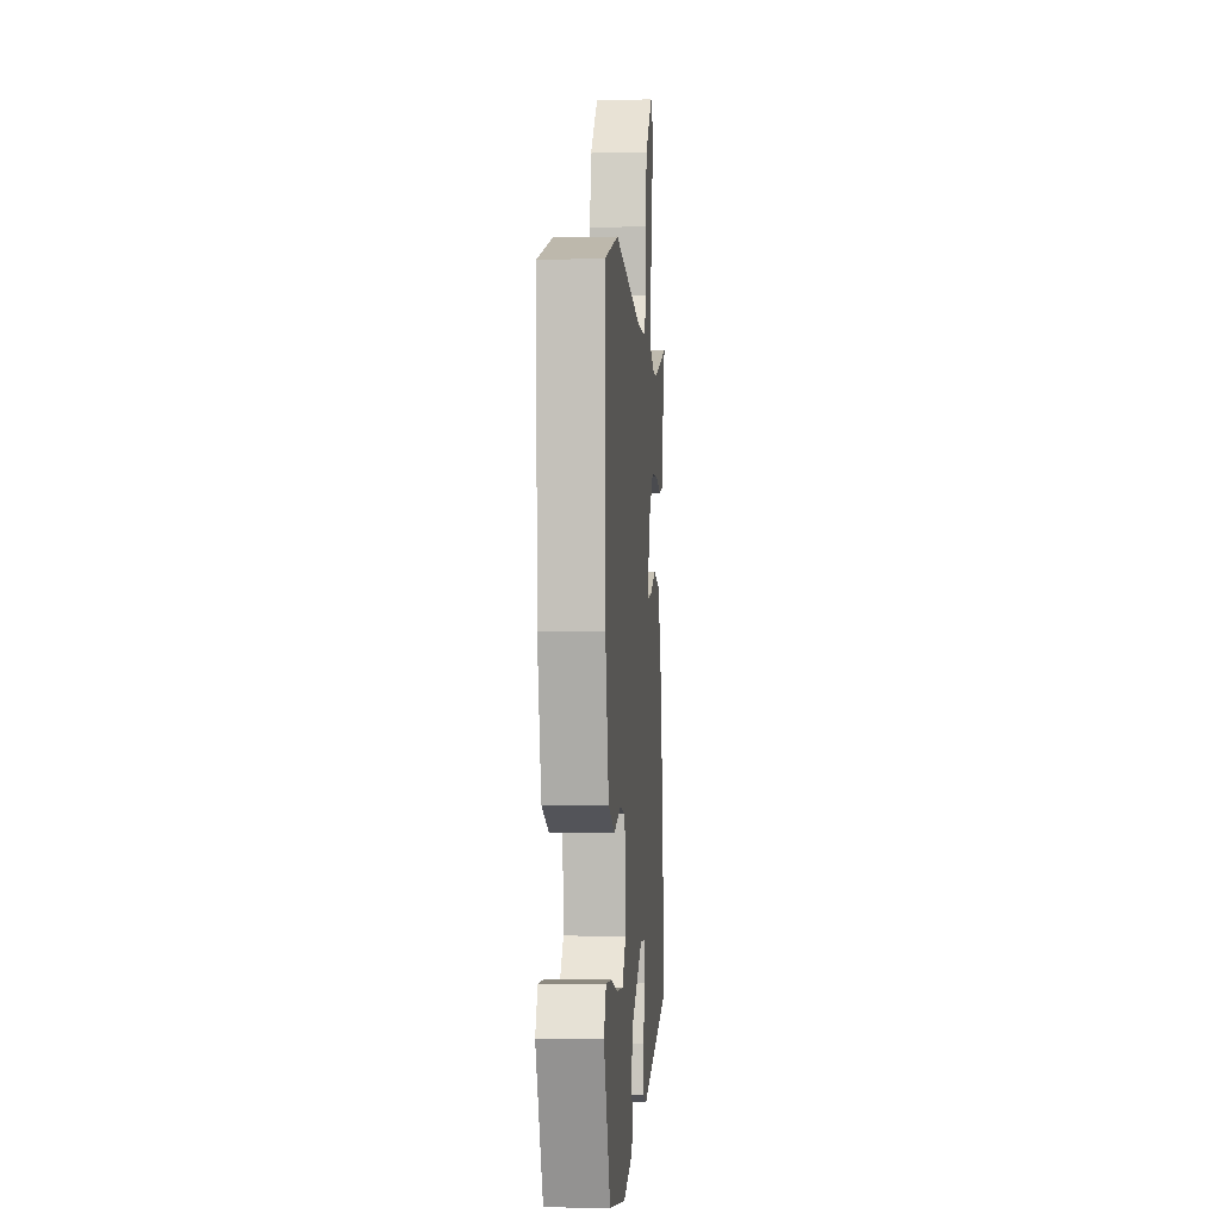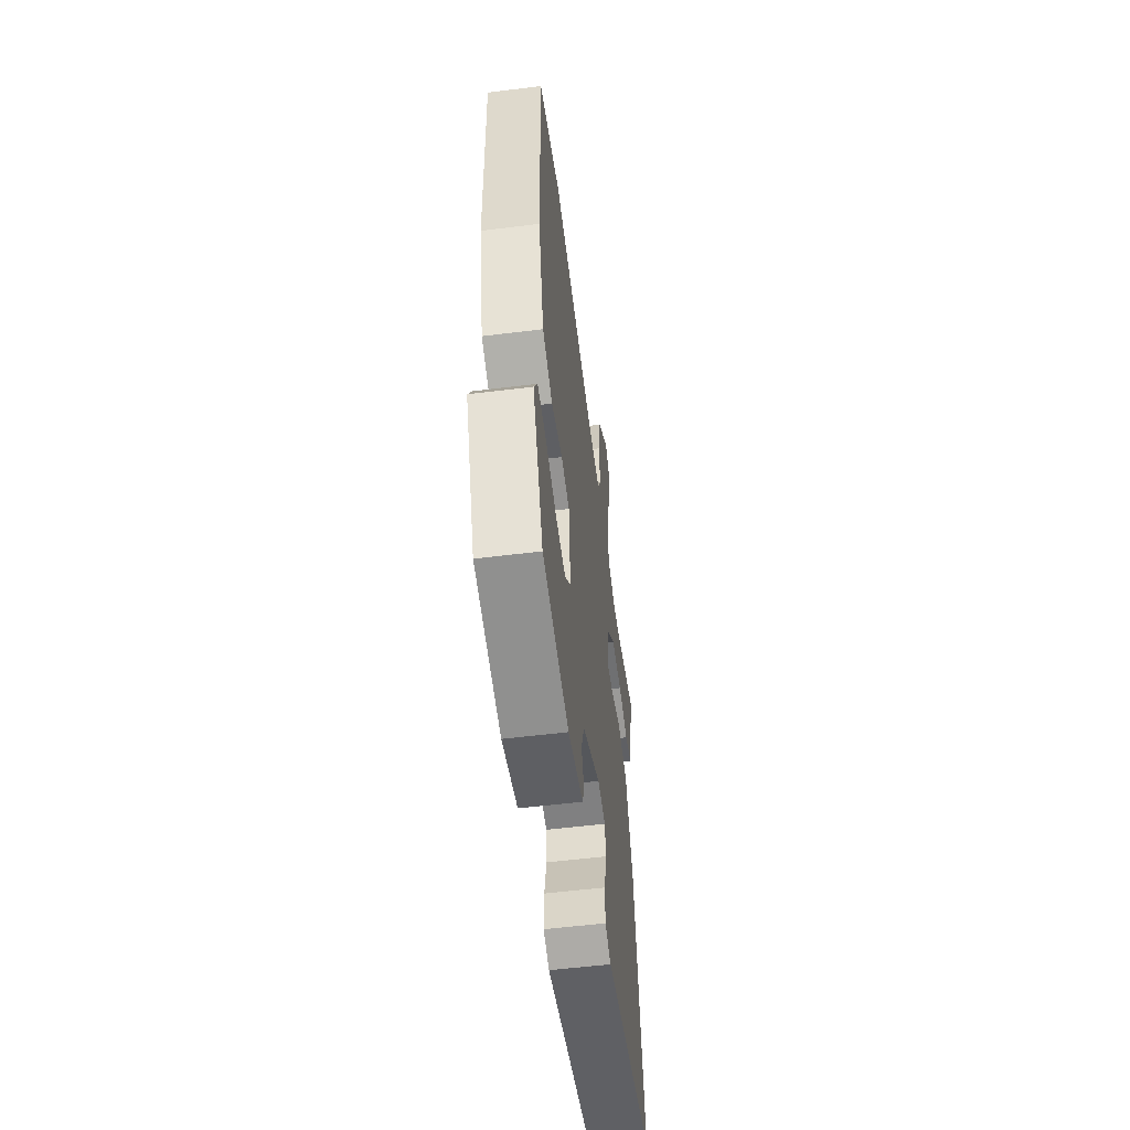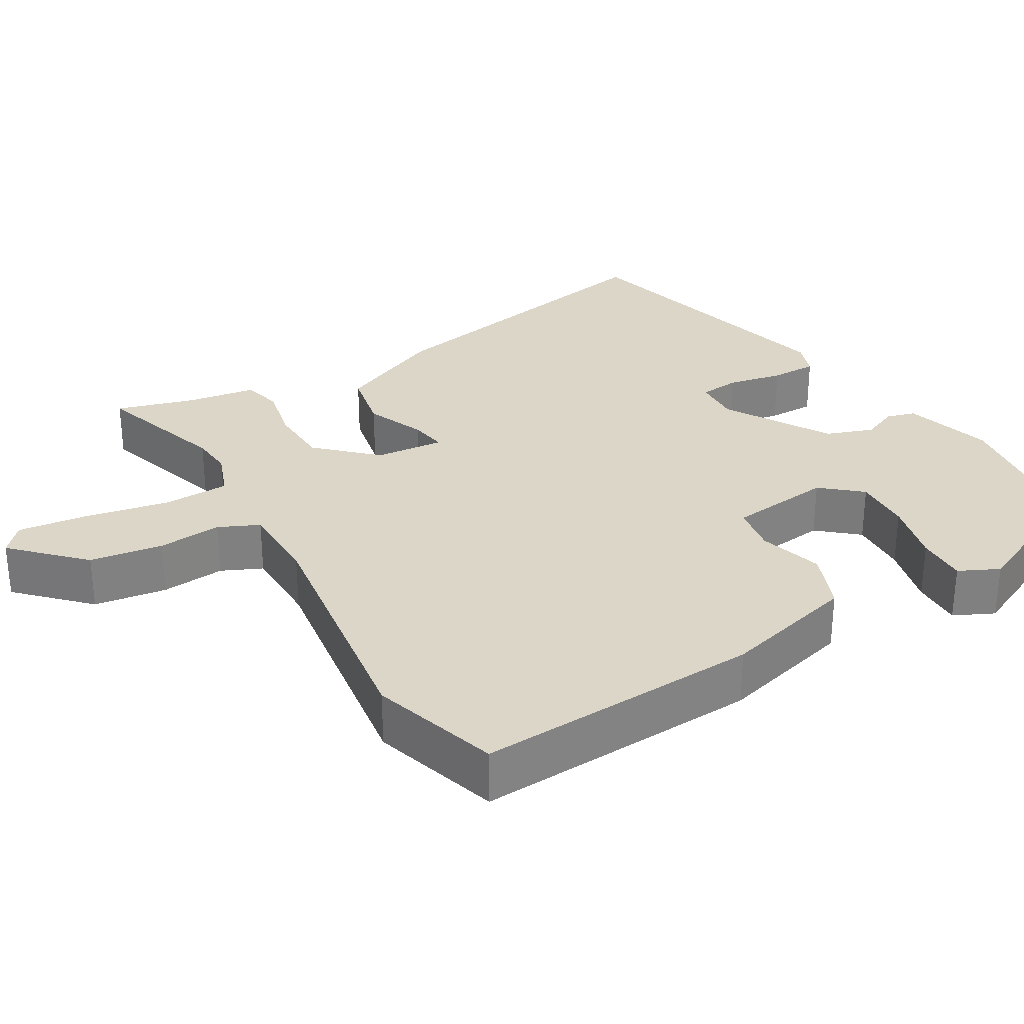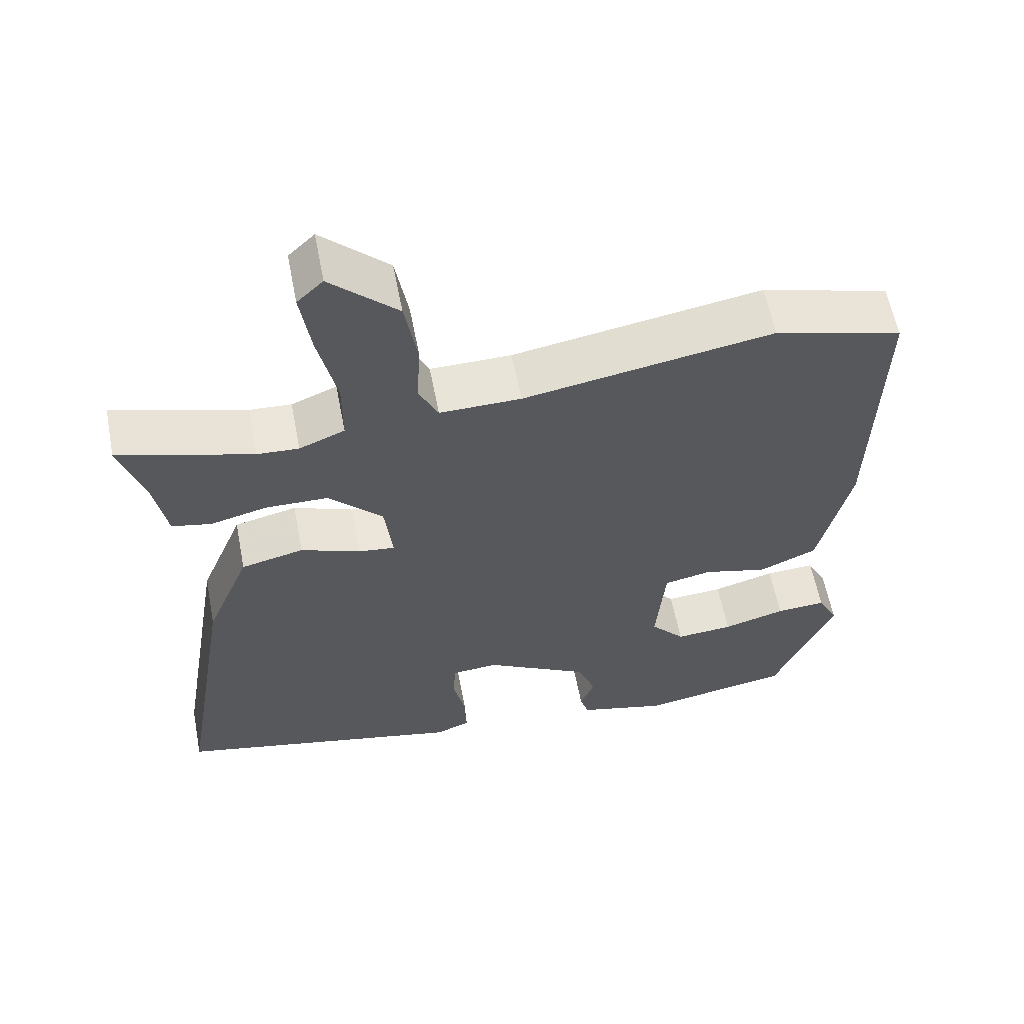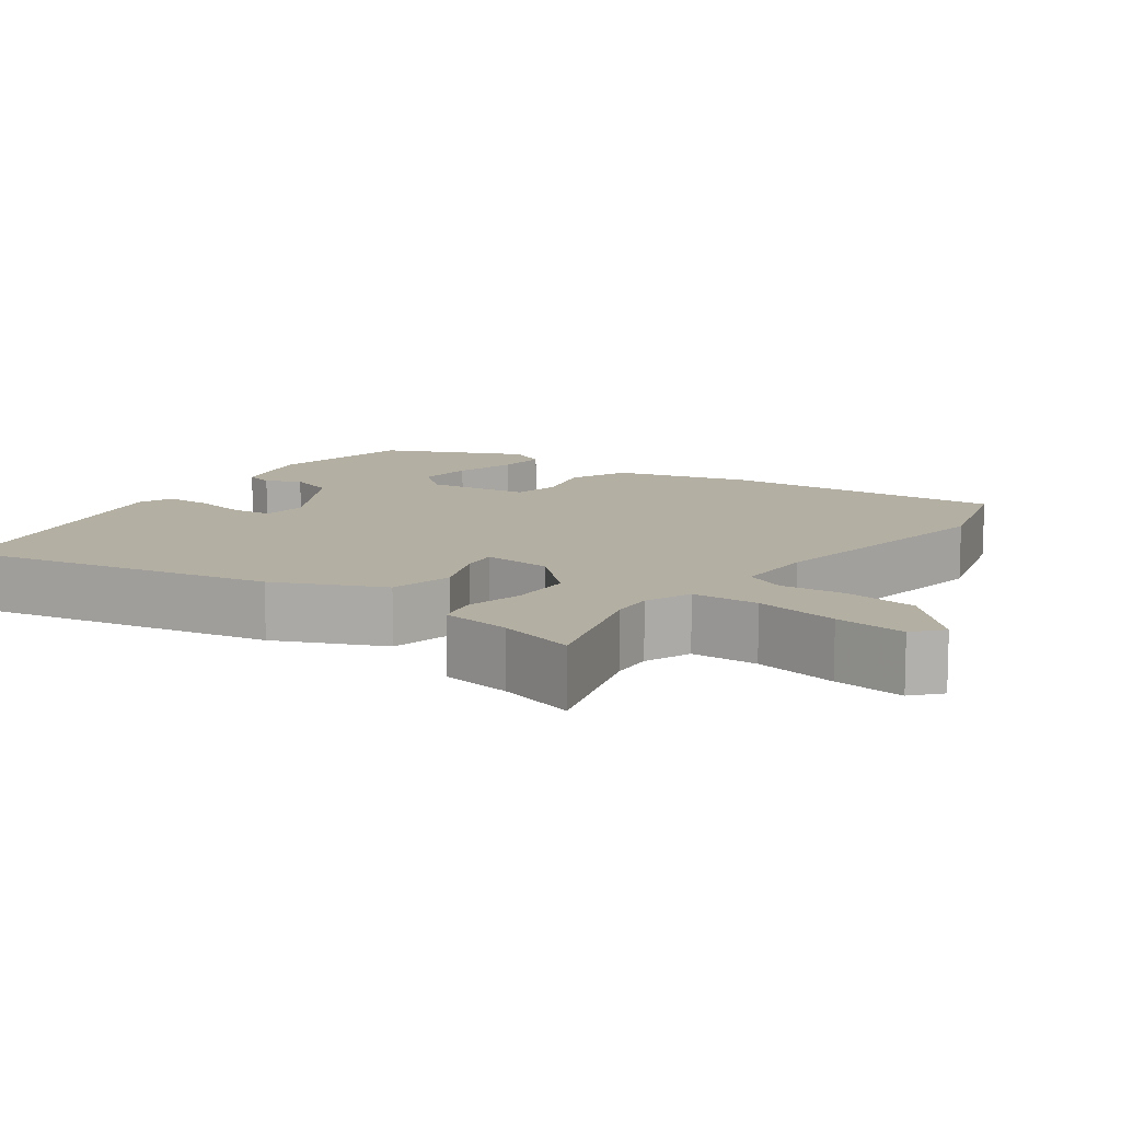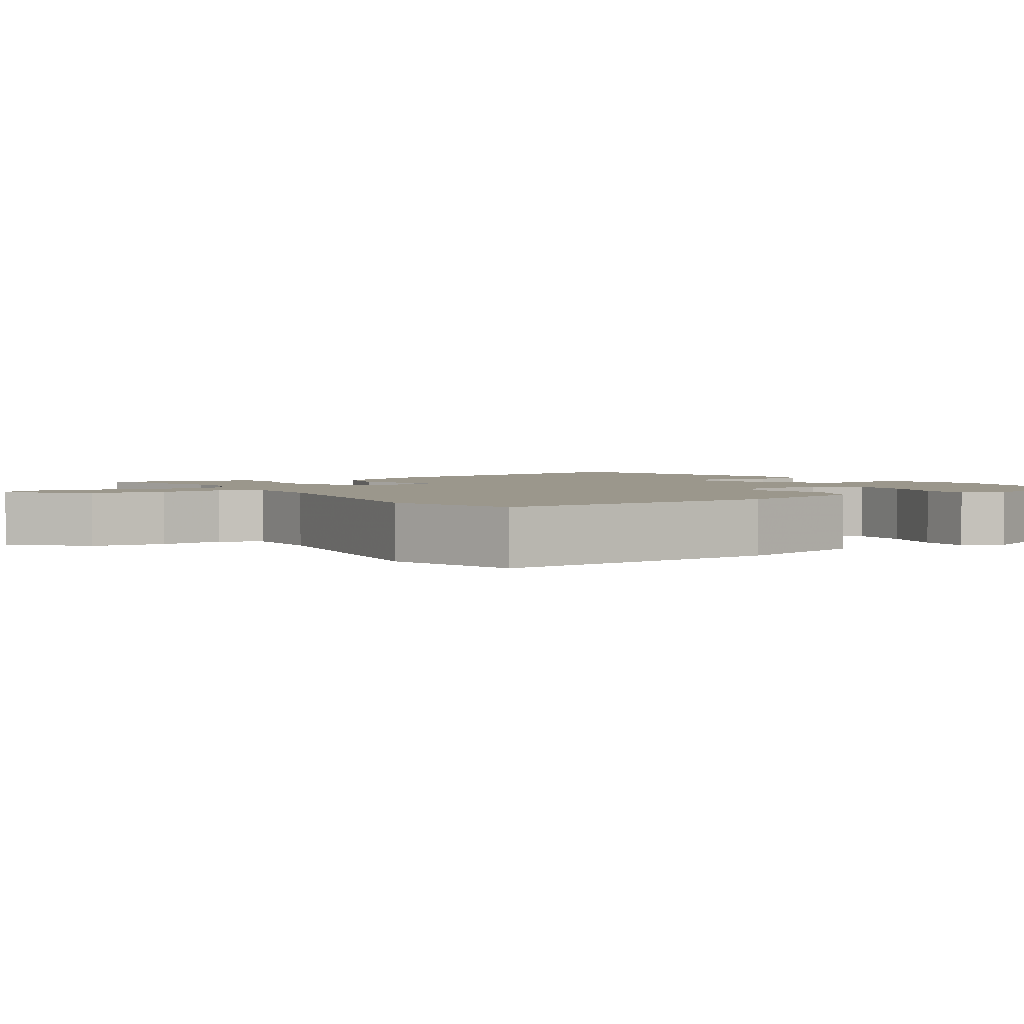
<metadata>
{"format":"obj","ext":"obj","renderer":"f3d","projection":"perspective","resolution":1024,"background":"white","views":[{"elev":-0.2,"azim":94.5,"up":"+Z"},{"elev":-55.6,"azim":97.4,"up":"+Z"},{"elev":30.2,"azim":57.8,"up":"+Y"},{"elev":59.3,"azim":-10.9,"up":"+Z"},{"elev":11.1,"azim":-55.7,"up":"+Y"},{"elev":2.7,"azim":55.6,"up":"+Y"}]}
</metadata>
<code>
v -0.524 0.07 0.507
v -0.345 0.07 0.456
v -0.289 0.07 0.453
v -0.228 0.07 0.478
v -0.228 0.07 0.566
v -0.253 0.07 0.676
v -0.267 0.07 0.769
v -0.232 0.07 0.802
v -0.142 0.07 0.718
v -0.125 0.07 0.622
v -0.13 0.07 0.537
v -0.104 0.07 0.484
v 0.005 0.07 0.486
v 0.34 0.07 0.544
v 0.512 0.07 0.497
v 0.503 0.07 0.118
v 0.461 0.07 -0.062
v 0.383 0.07 -0.096
v 0.297 0.07 -0.074
v 0.233 0.07 -0.087
v 0.221 0.07 -0.225
v 0.267 0.07 -0.276
v 0.344 0.07 -0.27
v 0.428 0.07 -0.246
v 0.495 0.07 -0.242
v 0.522 0.07 -0.294
v 0.442 0.07 -0.482
v 0.24 0.07 -0.518
v 0.121 0.07 -0.488
v 0.109 0.07 -0.45
v 0.128 0.07 -0.402
v 0.104 0.07 -0.34
v -0.037 0.07 -0.262
v -0.099 0.07 -0.267
v -0.103 0.07 -0.321
v -0.086 0.07 -0.394
v -0.084 0.07 -0.456
v -0.13 0.07 -0.474
v -0.52 0.07 -0.39
v -0.45 0.07 0.03
v -0.391 0.07 0.173
v -0.307 0.07 0.193
v -0.227 0.07 0.163
v -0.178 0.07 0.157
v -0.189 0.07 0.248
v -0.262 0.07 0.32
v -0.345 0.07 0.321
v -0.421 0.07 0.302
v -0.474 0.07 0.313
v -0.491 0.07 0.405
v -0.524 0 0.507
v -0.345 0 0.456
v -0.289 0 0.453
v -0.228 0 0.478
v -0.228 0 0.566
v -0.253 0 0.676
v -0.267 0 0.769
v -0.232 0 0.802
v -0.142 0 0.718
v -0.125 0 0.622
v -0.13 0 0.537
v -0.104 0 0.484
v 0.005 0 0.486
v 0.34 0 0.544
v 0.512 0 0.497
v 0.503 0 0.118
v 0.461 0 -0.062
v 0.383 0 -0.096
v 0.297 0 -0.074
v 0.233 0 -0.087
v 0.221 0 -0.225
v 0.267 0 -0.276
v 0.344 0 -0.27
v 0.428 0 -0.246
v 0.495 0 -0.242
v 0.522 0 -0.294
v 0.442 0 -0.482
v 0.24 0 -0.518
v 0.121 0 -0.488
v 0.109 0 -0.45
v 0.128 0 -0.402
v 0.104 0 -0.34
v -0.037 0 -0.262
v -0.099 0 -0.267
v -0.103 0 -0.321
v -0.086 0 -0.394
v -0.084 0 -0.456
v -0.13 0 -0.474
v -0.52 0 -0.39
v -0.45 0 0.03
v -0.391 0 0.173
v -0.307 0 0.193
v -0.227 0 0.163
v -0.178 0 0.157
v -0.189 0 0.248
v -0.262 0 0.32
v -0.345 0 0.321
v -0.421 0 0.302
v -0.474 0 0.313
v -0.491 0 0.405
f 47 48 49 50
f 50 1 2
f 47 50 2
f 46 47 2
f 45 46 2 3
f 41 42 43
f 40 41 43
f 39 40 43
f 38 39 43
f 37 38 43
f 36 37 43
f 35 36 43
f 34 35 43 44
f 33 34 44 45
f 29 30 31
f 28 29 31
f 27 28 31
f 26 27 31
f 25 26 31
f 24 25 31
f 23 24 31
f 22 23 31 32
f 21 22 32 33
f 17 18 19
f 16 17 19
f 15 16 19
f 14 15 19
f 13 14 19
f 12 13 19 20
f 9 10 11
f 8 9 11
f 7 8 11
f 6 7 11
f 5 6 11
f 4 5 11 12
f 12 20 21
f 4 12 21
f 3 4 21
f 45 3 21
f 21 33 45
f 100 99 98 97
f 52 51 100
f 52 100 97
f 52 97 96
f 53 52 96 95
f 93 92 91
f 93 91 90
f 93 90 89
f 93 89 88
f 93 88 87
f 93 87 86
f 93 86 85
f 94 93 85 84
f 95 94 84 83
f 81 80 79
f 81 79 78
f 81 78 77
f 81 77 76
f 81 76 75
f 81 75 74
f 81 74 73
f 82 81 73 72
f 83 82 72 71
f 69 68 67
f 69 67 66
f 69 66 65
f 69 65 64
f 69 64 63
f 70 69 63 62
f 61 60 59
f 61 59 58
f 61 58 57
f 61 57 56
f 61 56 55
f 62 61 55 54
f 71 70 62
f 71 62 54
f 71 54 53
f 71 53 95
f 95 83 71
f 1 51 52 2
f 2 52 53 3
f 3 53 54 4
f 4 54 55 5
f 5 55 56 6
f 6 56 57 7
f 7 57 58 8
f 8 58 59 9
f 9 59 60 10
f 10 60 61 11
f 11 61 62 12
f 12 62 63 13
f 13 63 64 14
f 14 64 65 15
f 15 65 66 16
f 16 66 67 17
f 17 67 68 18
f 18 68 69 19
f 19 69 70 20
f 20 70 71 21
f 21 71 72 22
f 22 72 73 23
f 23 73 74 24
f 24 74 75 25
f 25 75 76 26
f 26 76 77 27
f 27 77 78 28
f 28 78 79 29
f 29 79 80 30
f 30 80 81 31
f 31 81 82 32
f 32 82 83 33
f 33 83 84 34
f 34 84 85 35
f 35 85 86 36
f 36 86 87 37
f 37 87 88 38
f 38 88 89 39
f 39 89 90 40
f 40 90 91 41
f 41 91 92 42
f 42 92 93 43
f 43 93 94 44
f 44 94 95 45
f 45 95 96 46
f 46 96 97 47
f 47 97 98 48
f 48 98 99 49
f 49 99 100 50
f 50 100 51 1

</code>
